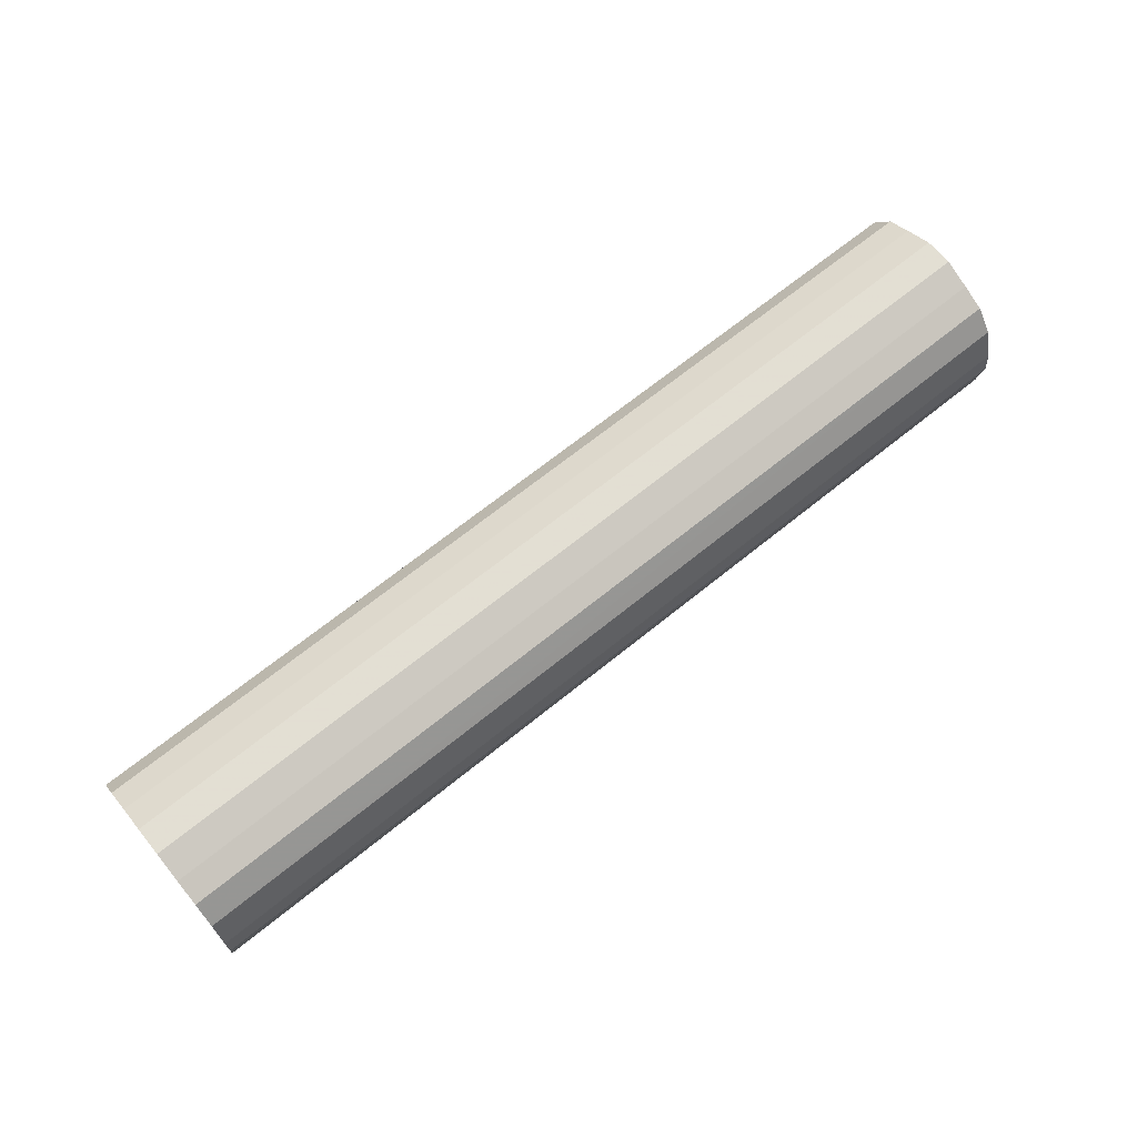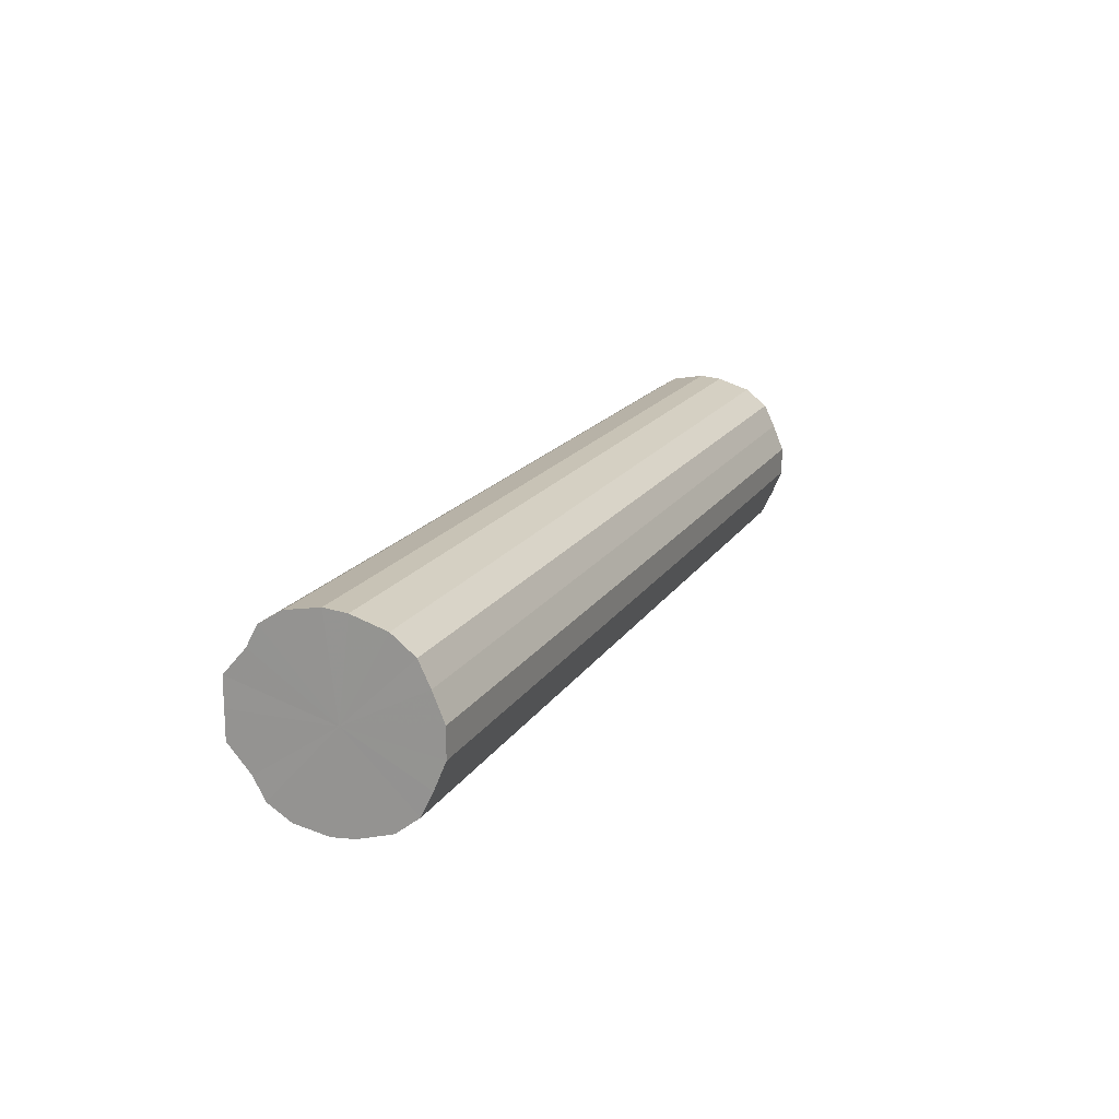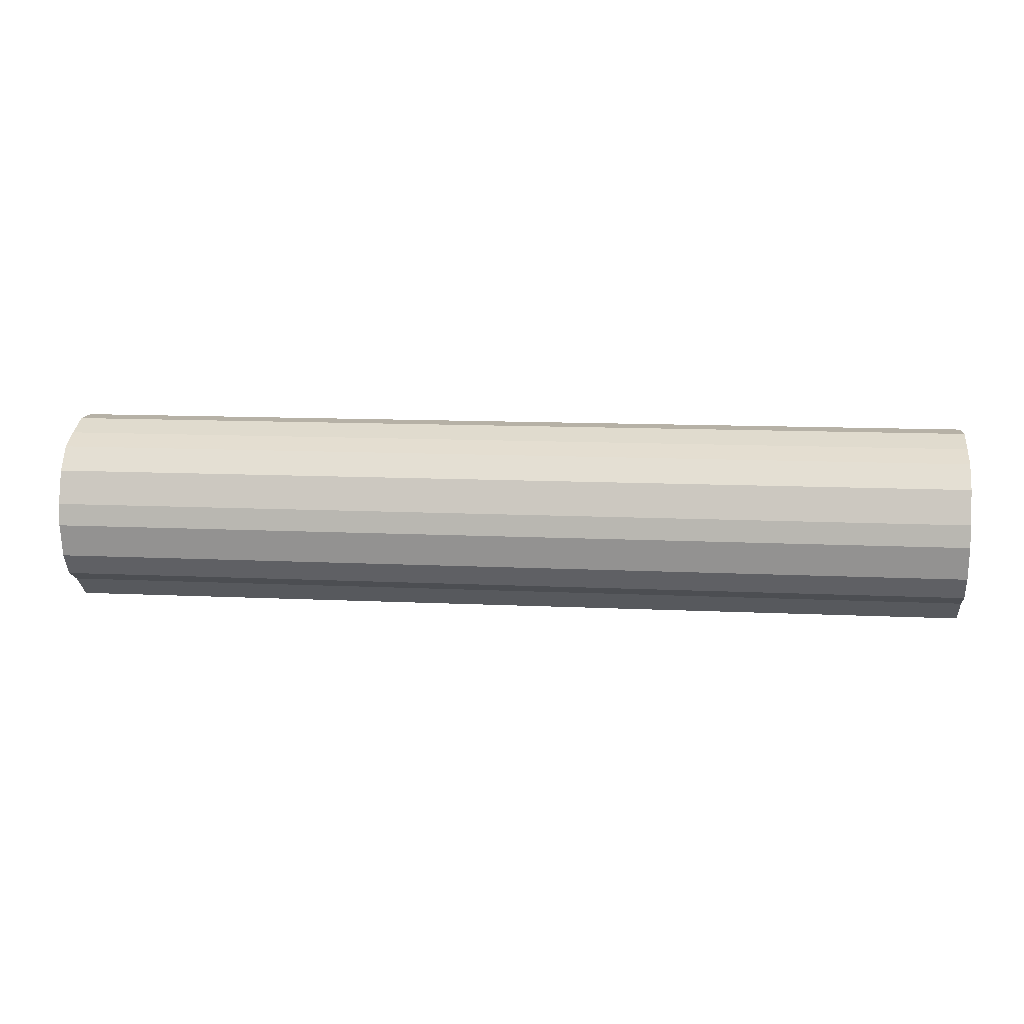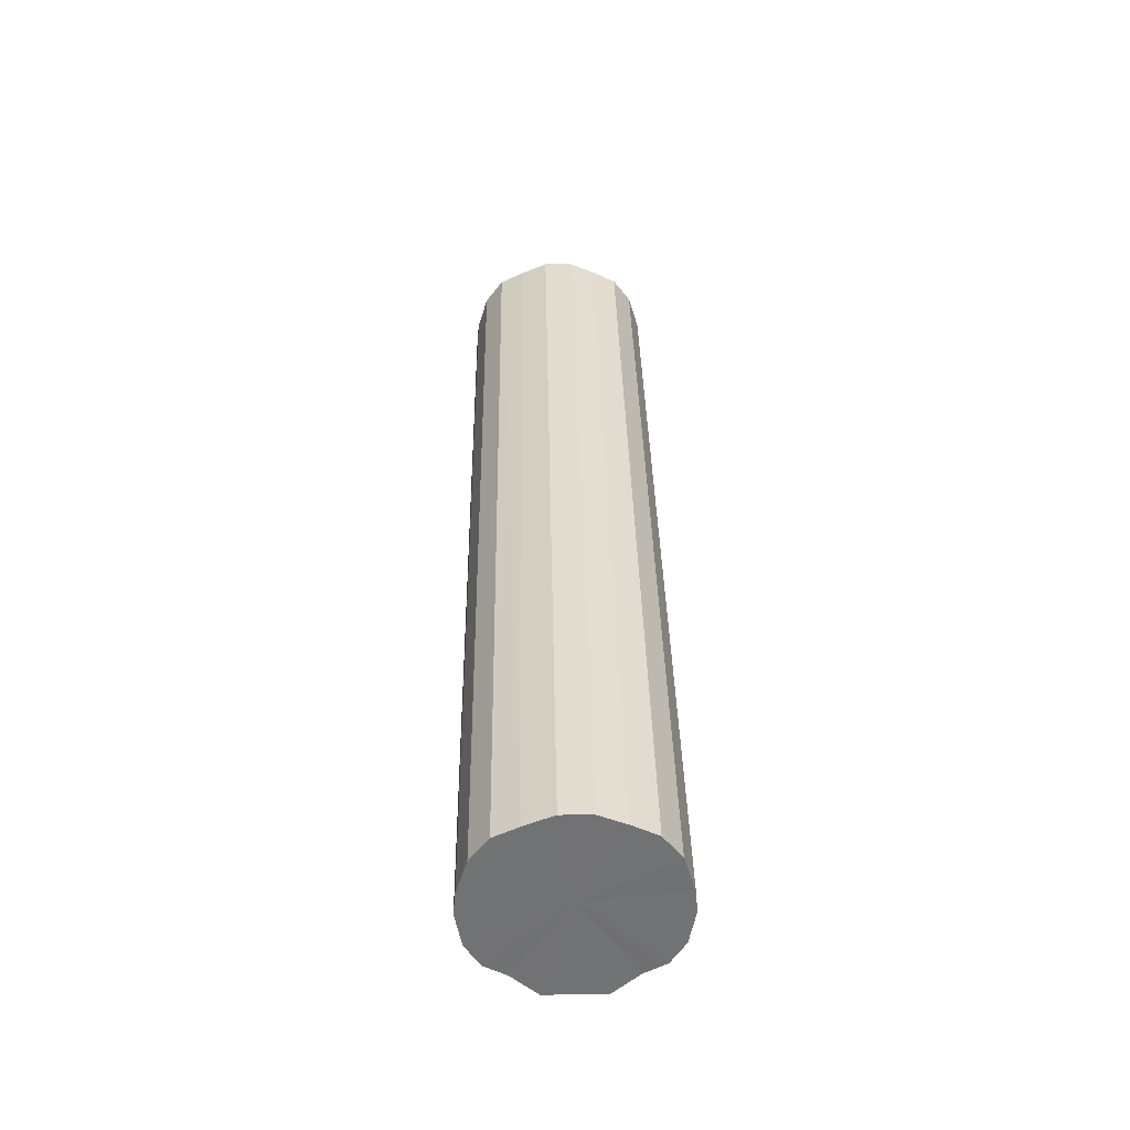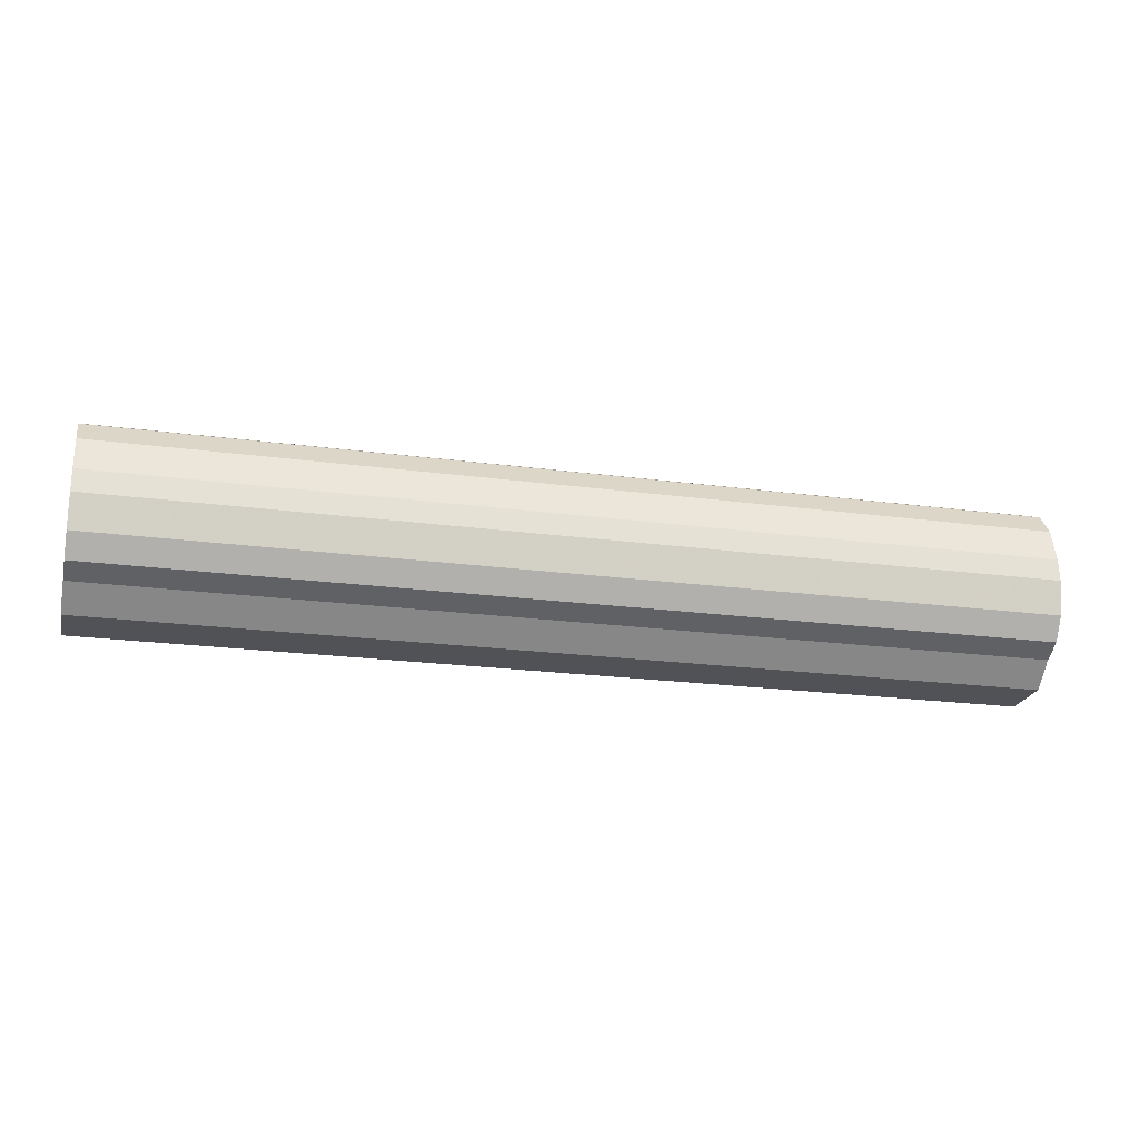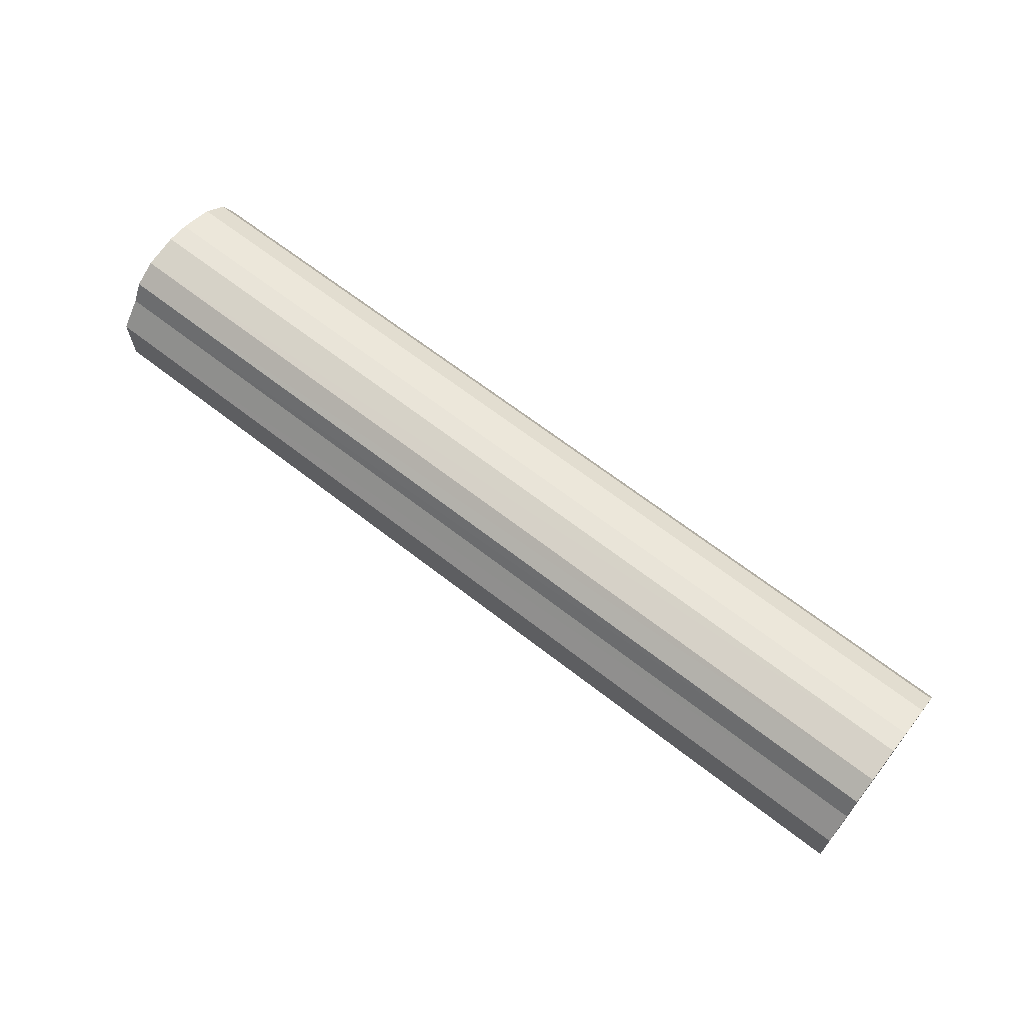
<metadata>
{"format":"obj","ext":"obj","renderer":"f3d","projection":"perspective","resolution":1024,"background":"white","views":[{"elev":67.2,"azim":-39.2,"up":"+Y"},{"elev":17.0,"azim":111.8,"up":"+Z"},{"elev":11.9,"azim":-173.5,"up":"+Y"},{"elev":34.5,"azim":89.0,"up":"+Y"},{"elev":-21.5,"azim":-13.3,"up":"+Y"},{"elev":66.0,"azim":38.0,"up":"+Z"}]}
</metadata>
<code>
o 22810
v 2159 1879 9.084
v 2159 1879 9.059
v 2160 1879 9.084
v 2159 1879 9.037
v 2160 1879 9.059
v 2159 1879 9.109
v 2160 1879 9.109
v 2159 1879 9.018
v 2160 1879 9.037
v 2159 1879 9.132
v 2160 1879 9.132
v 2159 1879 9.006
v 2160 1879 9.018
v 2159 1879 9.15
v 2160 1879 9.15
v 2159 1879 9
v 2160 1879 9.006
v 2159 1879 9.162
v 2160 1879 9.162
v 2159 1879 9.002
v 2160 1879 9
v 2159 1879 9.168
v 2160 1879 9.168
v 2159 1879 9.011
v 2160 1879 9.002
v 2159 1879 9.166
v 2160 1879 9.166
v 2159 1879 9.027
v 2160 1879 9.011
v 2159 1879 9.157
v 2160 1879 9.157
v 2159 1879 9.048
v 2160 1879 9.027
v 2159 1879 9.141
v 2160 1879 9.141
v 2159 1879 9.072
v 2160 1879 9.048
v 2159 1879 9.121
v 2160 1879 9.121
v 2159 1879 9.097
v 2160 1879 9.072
v 2160 1879 9.097
v 2160 1879 9.084
v 2159 1879 9.059
v 2160 1879 9.059
v 2159 1879 9.037
v 2160 1879 9.037
v 2160 1879 9.109
v 2159 1879 9.084
v 2160 1879 9.132
v 2159 1879 9.109
v 2159 1879 9.018
v 2160 1879 9.018
v 2160 1879 9.15
v 2159 1879 9.132
v 2160 1879 9.162
v 2159 1879 9.15
v 2159 1879 9.006
v 2160 1879 9.006
v 2160 1879 9.168
v 2159 1879 9.162
v 2160 1879 9.166
v 2159 1879 9.168
v 2159 1879 9
v 2160 1879 9
v 2160 1879 9.157
v 2159 1879 9.166
v 2160 1879 9.141
v 2159 1879 9.157
v 2159 1879 9.002
v 2160 1879 9.002
v 2160 1879 9.121
v 2159 1879 9.141
v 2160 1879 9.097
v 2159 1879 9.121
v 2159 1879 9.011
v 2160 1879 9.011
v 2160 1879 9.072
v 2159 1879 9.097
v 2160 1879 9.048
v 2159 1879 9.072
v 2159 1879 9.027
v 2160 1879 9.027
v 2159 1879 9.048
v 2159 1879 9.084
v 2159 1879 9.059
v 2159 1879 9.084
v 2159 1879 9.037
v 2159 1879 9.109
v 2159 1879 9.018
v 2159 1879 9.132
v 2159 1879 9.006
v 2159 1879 9.15
v 2159 1879 9
v 2159 1879 9.162
v 2159 1879 9.002
v 2159 1879 9.168
v 2159 1879 9.011
v 2159 1879 9.166
v 2159 1879 9.027
v 2159 1879 9.157
v 2159 1879 9.048
v 2159 1879 9.141
v 2159 1879 9.072
v 2159 1879 9.121
v 2159 1879 9.097
v 2160 1879 9.084
v 2160 1879 9.084
v 2160 1879 9.059
v 2160 1879 9.109
v 2160 1879 9.037
v 2160 1879 9.132
v 2160 1879 9.018
v 2160 1879 9.15
v 2160 1879 9.006
v 2160 1879 9.162
v 2160 1879 9
v 2160 1879 9.168
v 2160 1879 9.002
v 2160 1879 9.166
v 2160 1879 9.011
v 2160 1879 9.157
v 2160 1879 9.027
v 2160 1879 9.141
v 2160 1879 9.048
v 2160 1879 9.121
v 2160 1879 9.072
v 2160 1879 9.097
f 1 2 3
f 2 4 5
f 6 1 7
f 4 8 9
f 10 6 11
f 8 12 13
f 14 10 15
f 12 16 17
f 18 14 19
f 16 20 21
f 22 18 23
f 20 24 25
f 26 22 27
f 24 28 29
f 30 26 31
f 28 32 33
f 34 30 35
f 32 36 37
f 38 34 39
f 36 40 41
f 40 38 42
f 43 44 45
f 45 46 47
f 48 49 43
f 50 51 48
f 47 52 53
f 54 55 50
f 56 57 54
f 53 58 59
f 60 61 56
f 62 63 60
f 59 64 65
f 66 67 62
f 68 69 66
f 65 70 71
f 72 73 68
f 74 75 72
f 71 76 77
f 78 79 74
f 80 81 78
f 77 82 83
f 83 84 80
f 85 86 87
f 85 88 86
f 85 87 89
f 85 90 88
f 85 89 91
f 85 92 90
f 85 91 93
f 85 94 92
f 85 93 95
f 85 96 94
f 85 95 97
f 85 98 96
f 85 97 99
f 85 100 98
f 85 99 101
f 85 102 100
f 85 101 103
f 85 104 102
f 85 103 105
f 85 106 104
f 85 105 106
f 107 108 109
f 107 110 108
f 107 109 111
f 107 112 110
f 107 111 113
f 107 114 112
f 107 113 115
f 107 116 114
f 107 115 117
f 107 118 116
f 107 117 119
f 107 120 118
f 107 119 121
f 107 122 120
f 107 121 123
f 107 124 122
f 107 123 125
f 107 126 124
f 107 125 127
f 107 128 126
f 107 127 128

</code>
